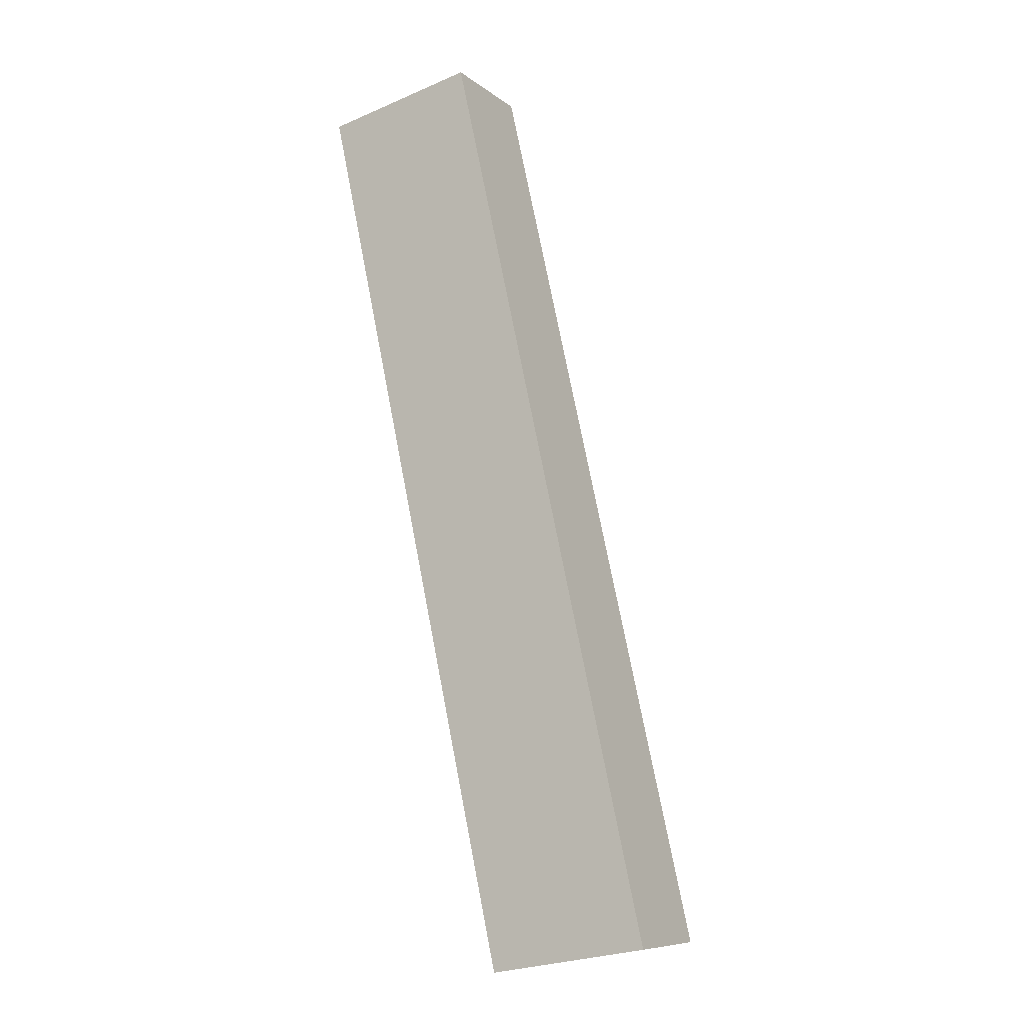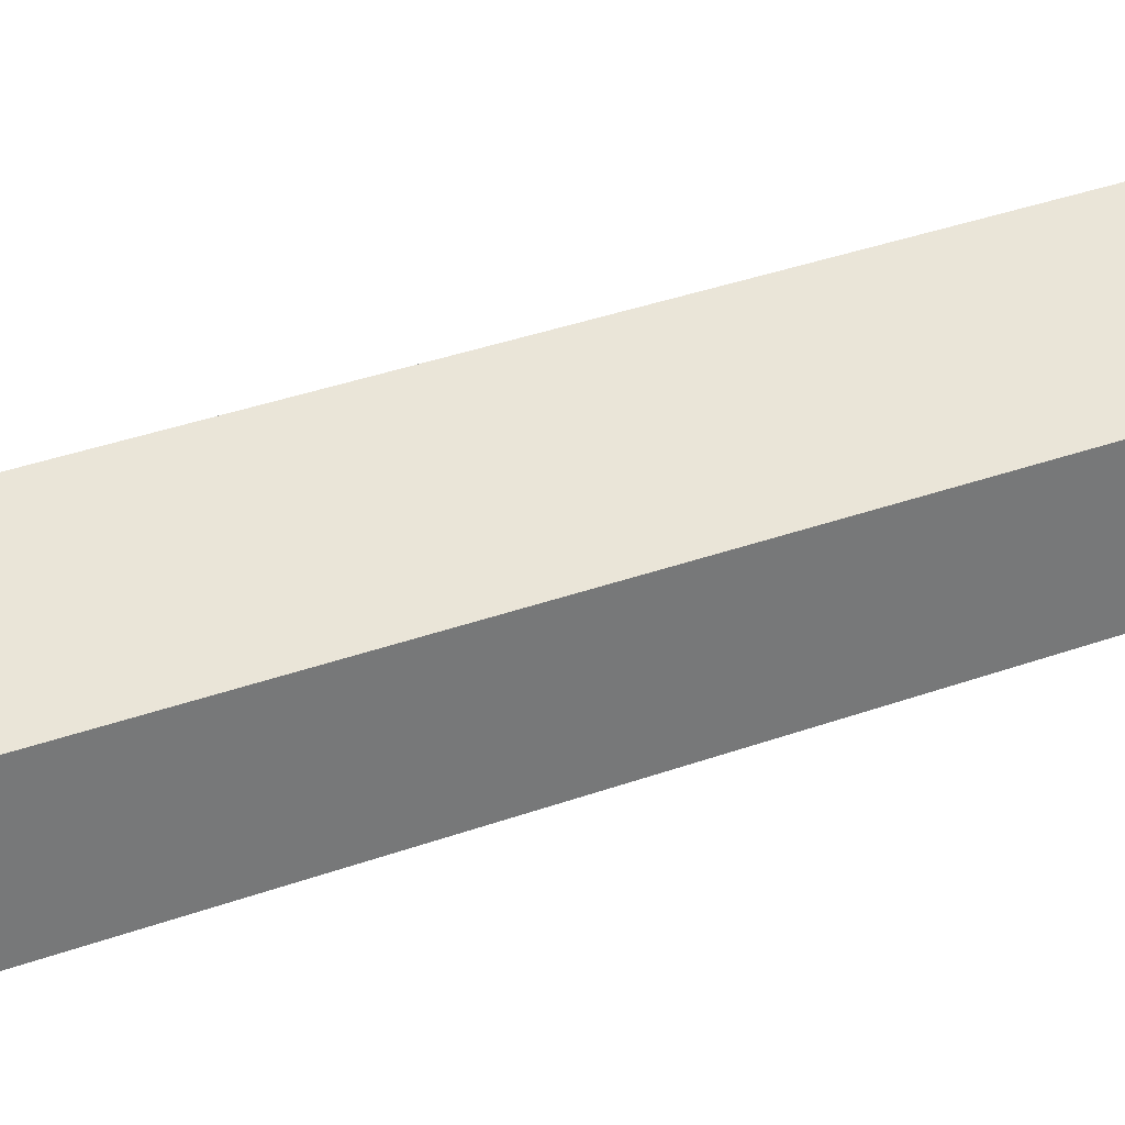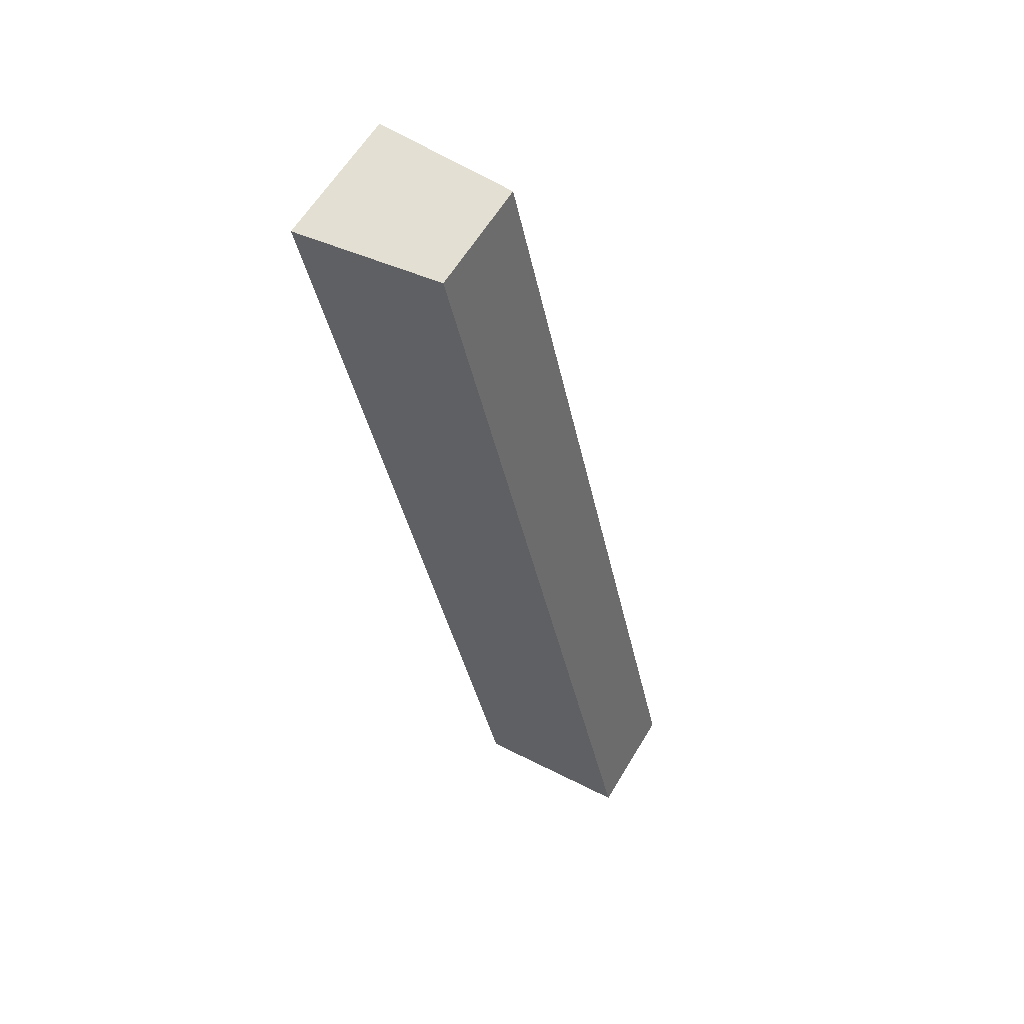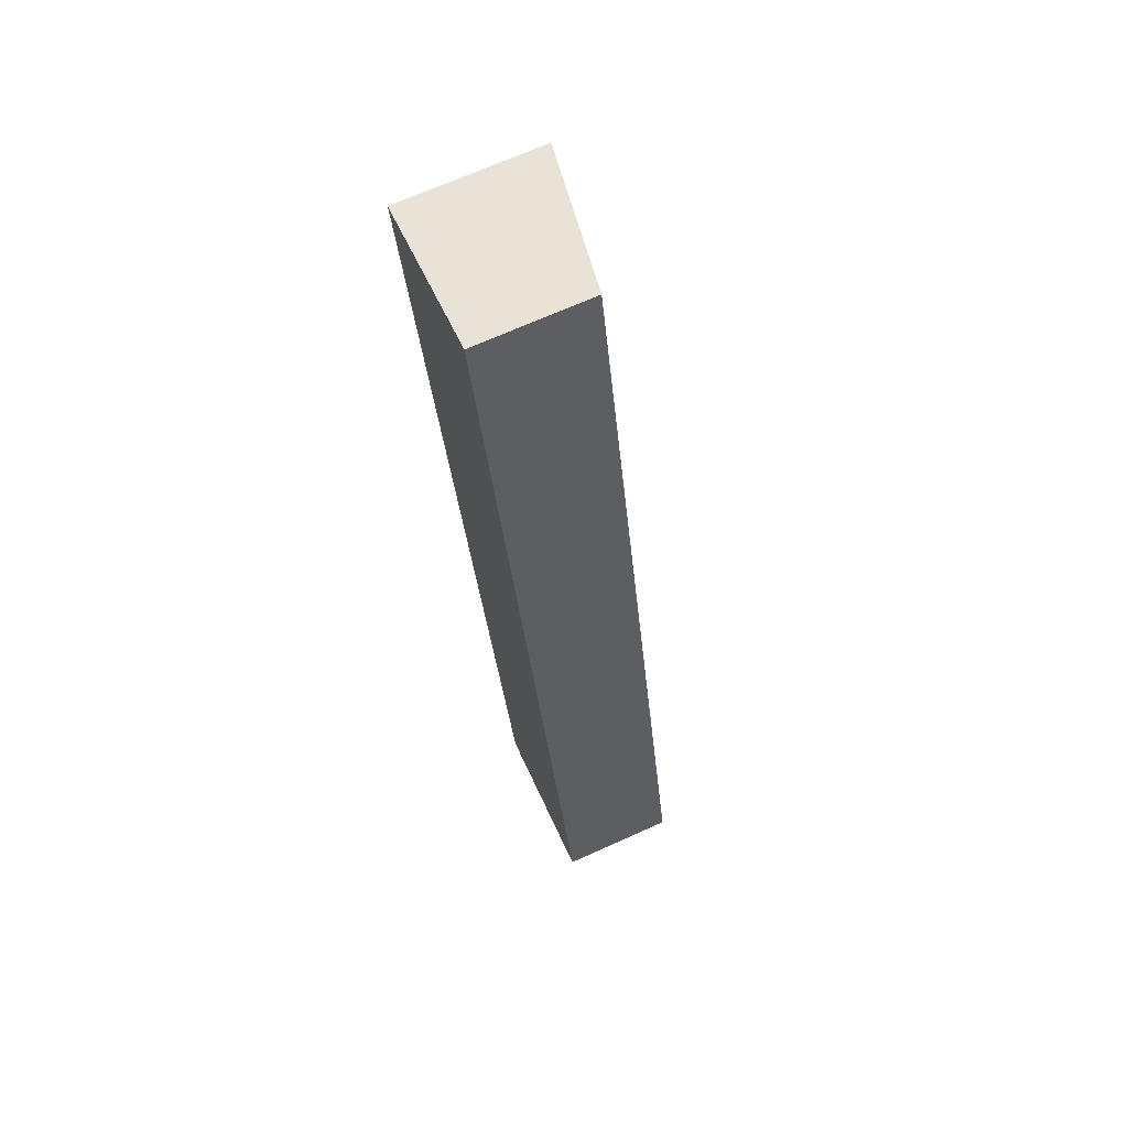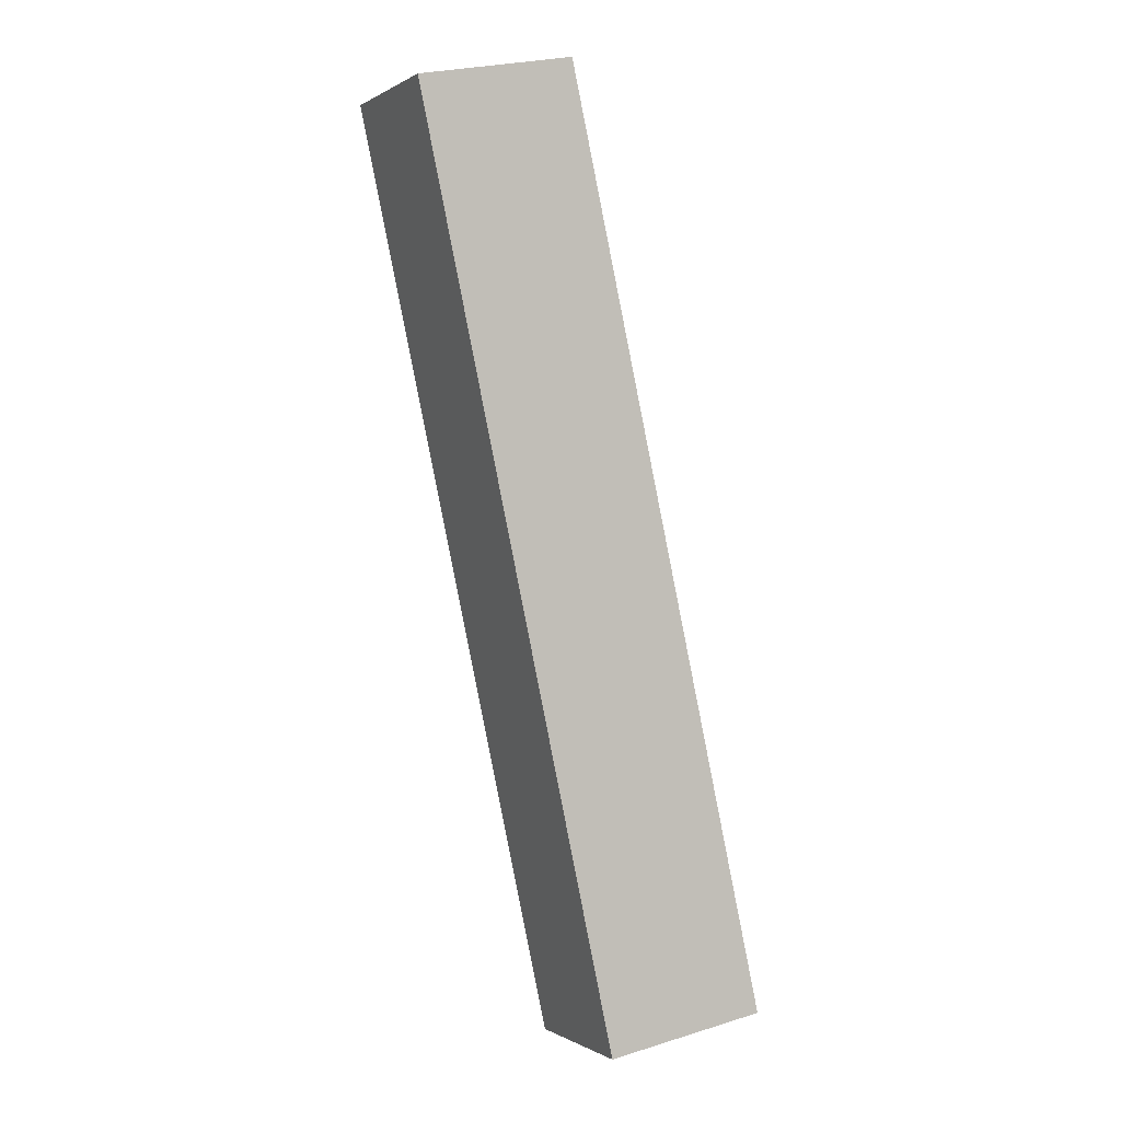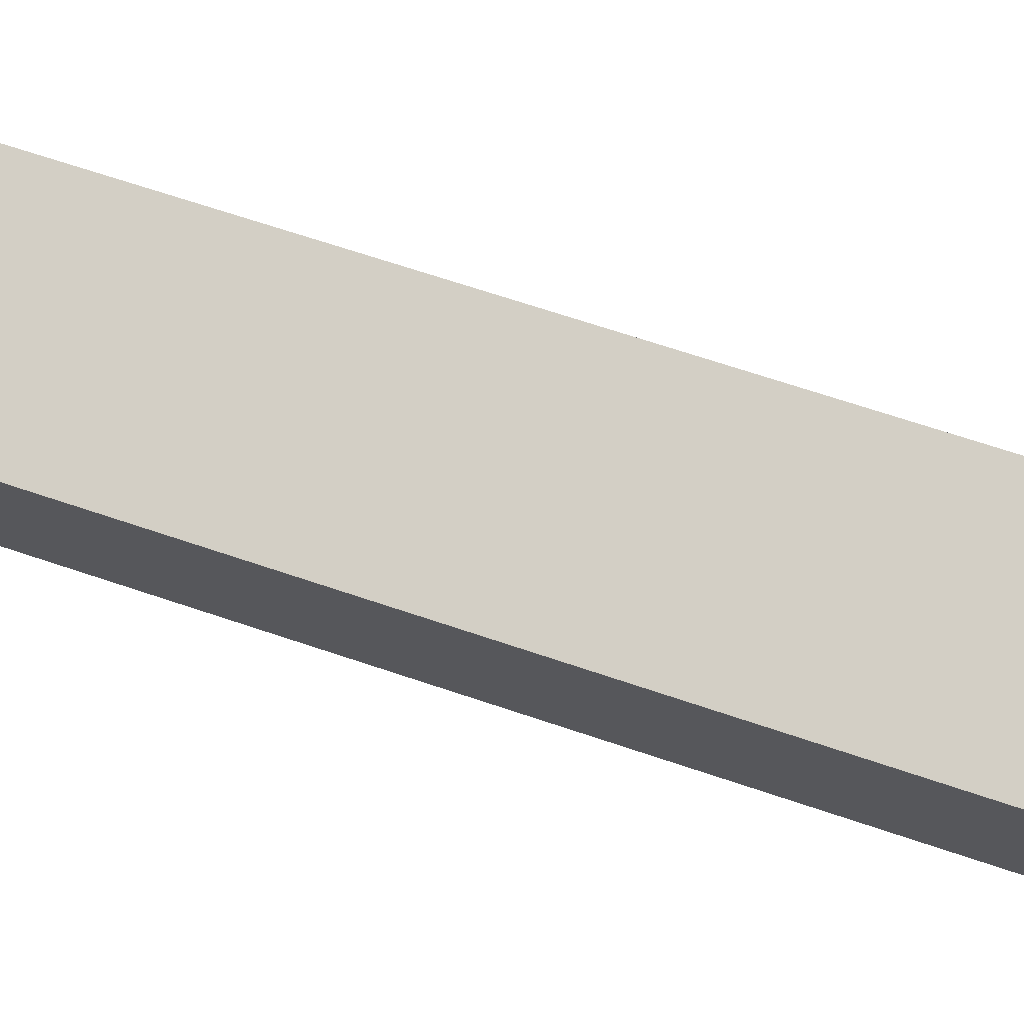
<metadata>
{"format":"obj","ext":"obj","renderer":"f3d","projection":"perspective","resolution":1024,"background":"white","views":[{"elev":-9.0,"azim":28.7,"up":"+Z"},{"elev":34.3,"azim":51.2,"up":"+Y"},{"elev":60.5,"azim":30.8,"up":"+Z"},{"elev":69.2,"azim":65.7,"up":"+Z"},{"elev":-0.2,"azim":-27.0,"up":"+Z"},{"elev":70.8,"azim":95.9,"up":"+Y"}]}
</metadata>
<code>
v  0 3.396 2.079e-16
v  7.55 2.917 -21.36
v  4.787 3.412 -21.84
v  8.671 2.716 -21.17
v  3.76 2.716 0.793
v  8.671 1.296e-15 -21.17
v  4.787 1.337e-15 -21.84
v  7.55 1.308e-15 -21.36
v  0 0 0
v  3.76 -4.856e-17 0.793
g defaultobject
f 1 2 3
f 2 1 4
f 4 1 5
f 6 2 4
f 2 6 3
f 3 6 7
f 7 6 8
f 7 1 3
f 1 7 9
f 9 5 1
f 5 9 10
f 10 4 5
f 4 10 6
f 10 8 6
f 8 10 7
f 7 10 9

</code>
